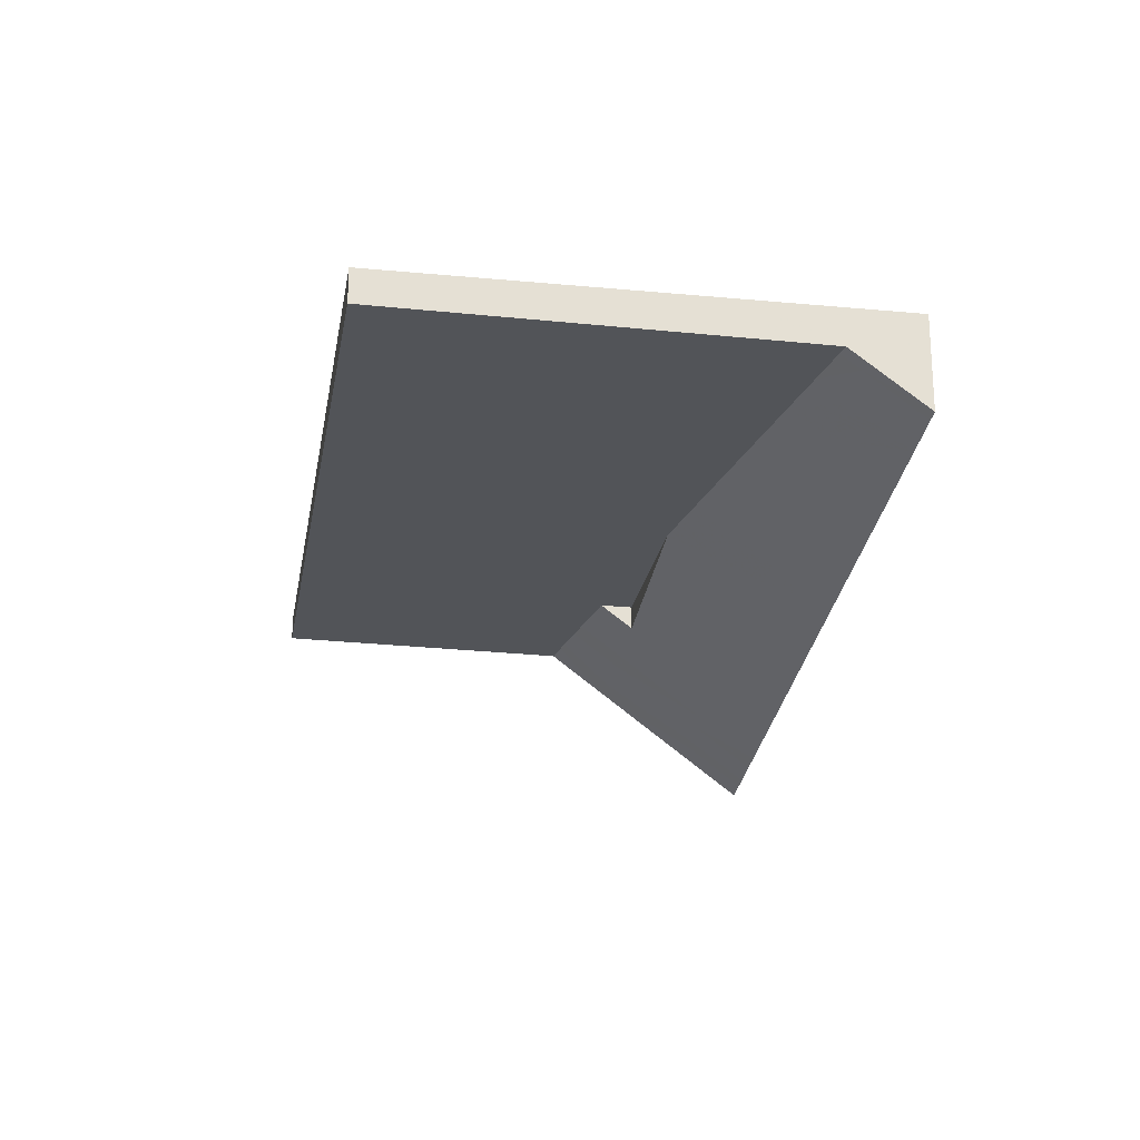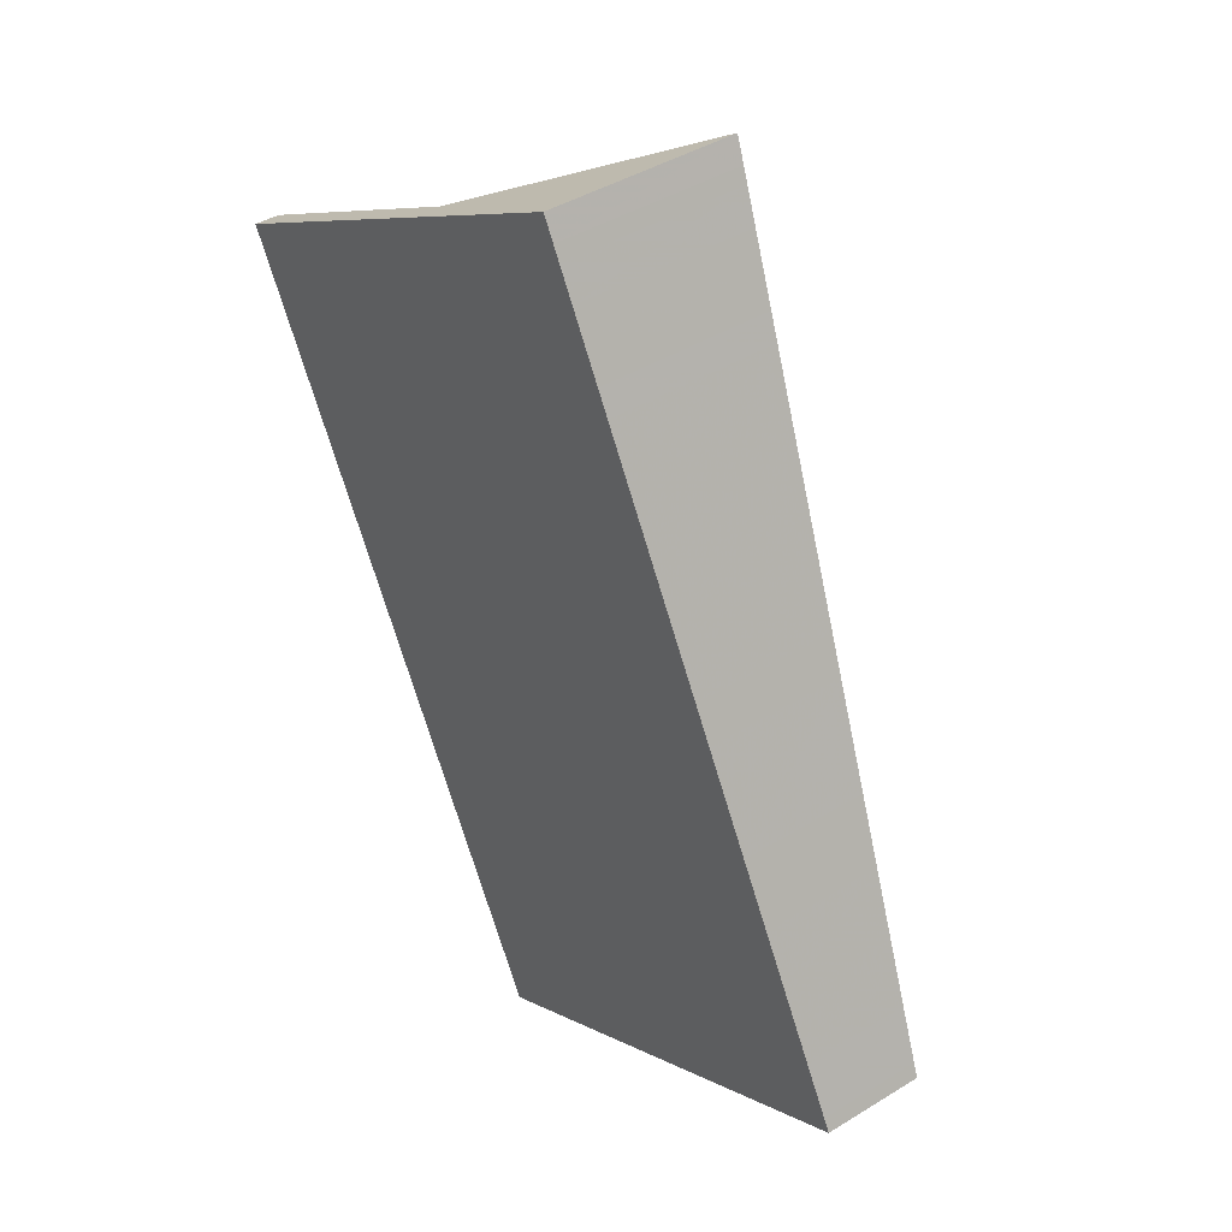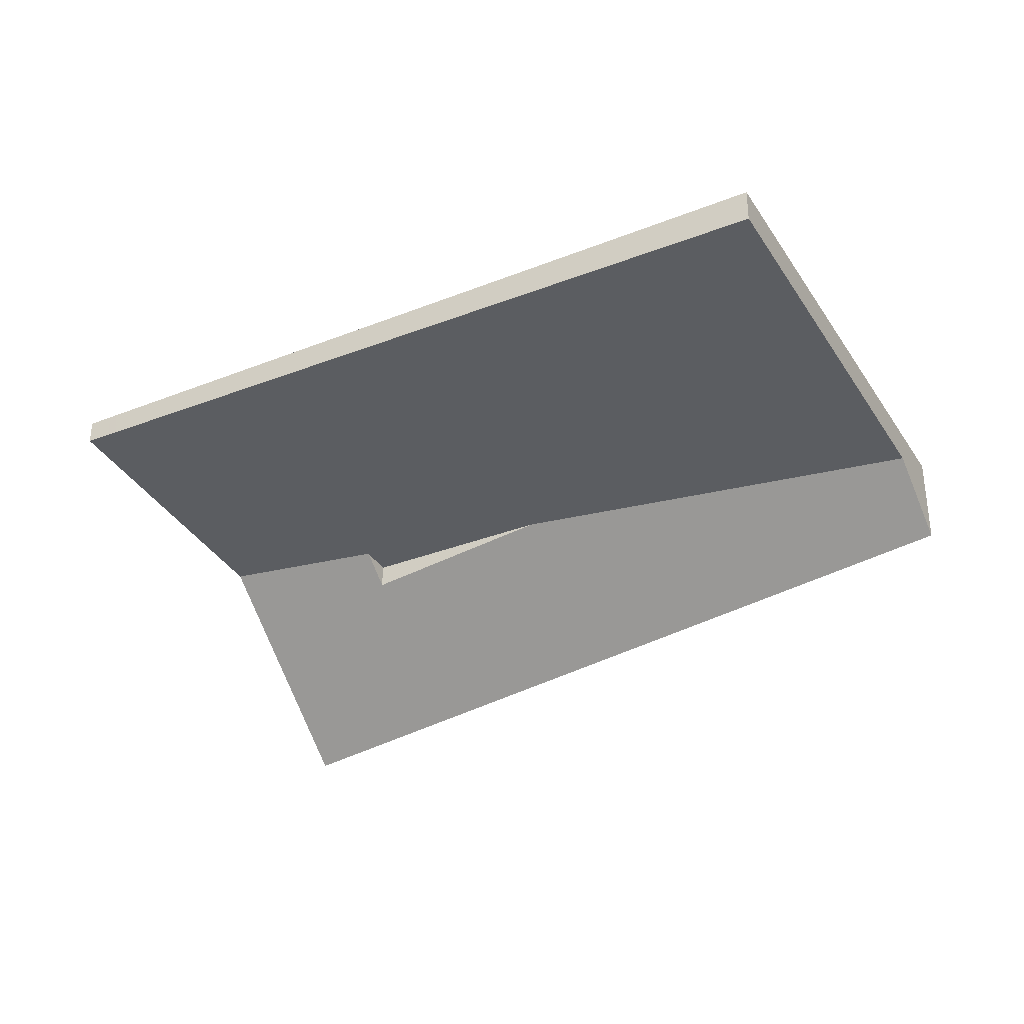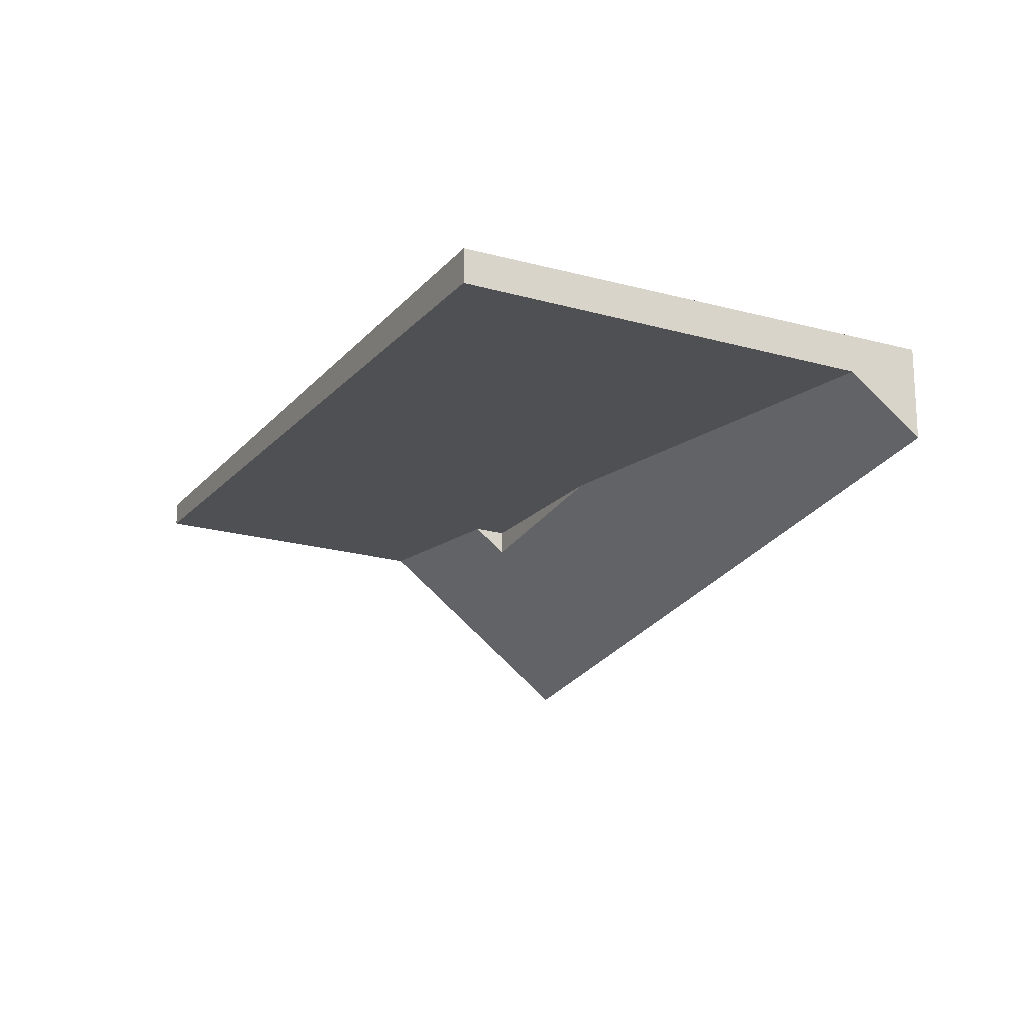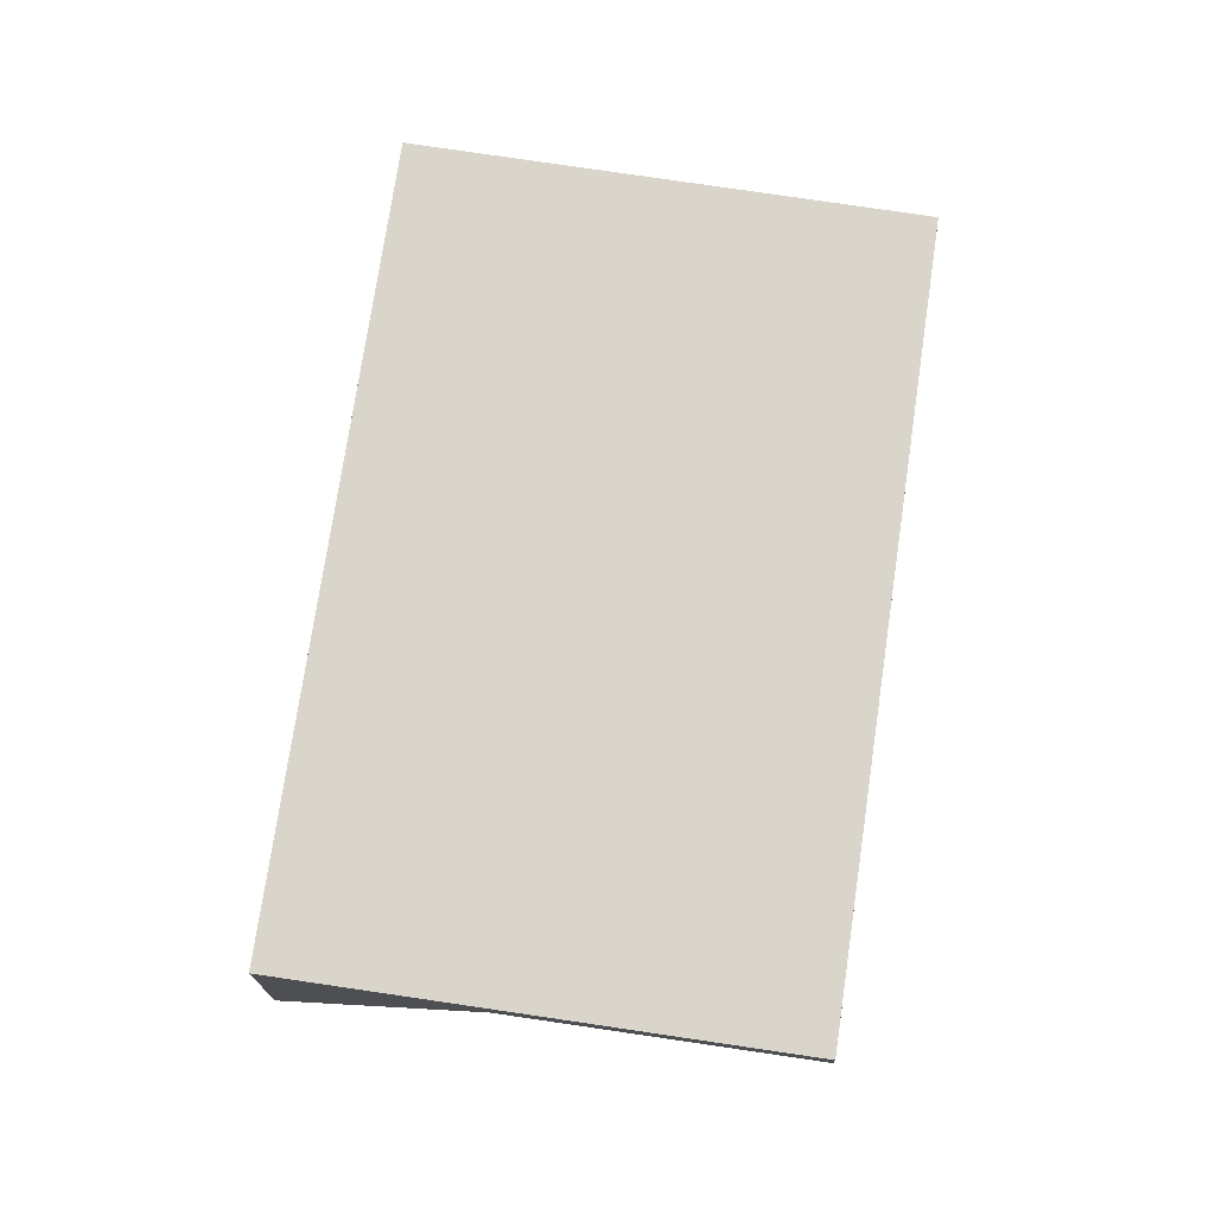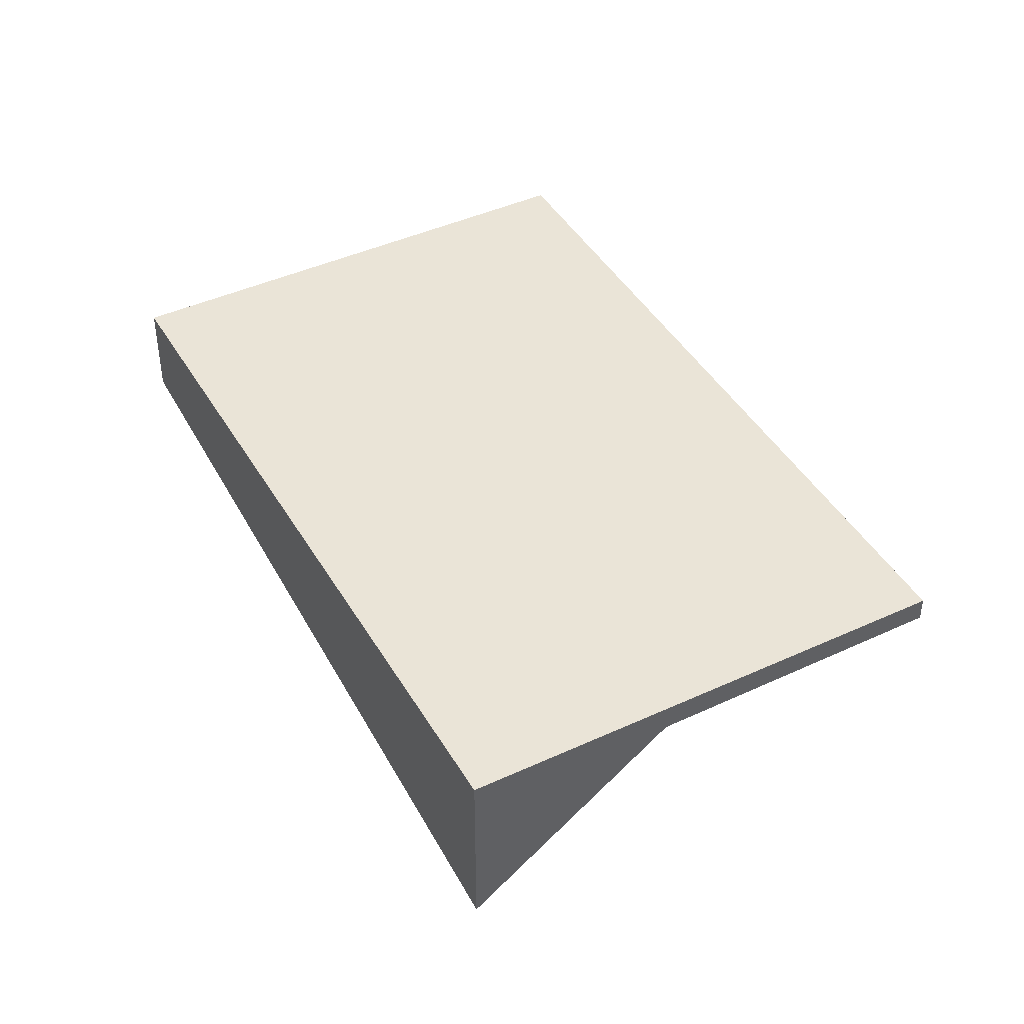
<metadata>
{"format":"obj","ext":"obj","renderer":"f3d","projection":"perspective","resolution":1024,"background":"white","views":[{"elev":-23.6,"azim":19.4,"up":"+Z"},{"elev":41.2,"azim":53.1,"up":"+Y"},{"elev":-35.6,"azim":-33.4,"up":"+Z"},{"elev":-19.5,"azim":1.3,"up":"+Z"},{"elev":74.2,"azim":-142.9,"up":"+Z"},{"elev":43.7,"azim":-179.8,"up":"+Z"}]}
</metadata>
<code>
v -2508 -248.7 -0.4761
v -2513 -239.3 -0.328
v -2507 -236 -2.491
v -2502 -245.4 -1.305
v -2503 -245.9 -0.5279
v -2510 -237.3 -0.3637
v -2506 -247.3 -0.5009
v -2511 -237.9 -0.3526
v -2510 -239.1 -0.3708
v -2513 -240.4 -0.346
v -2509 -238.4 -0.3839
v -2511 -244.1 -0.4035
v -2508 -242.7 -0.4281
v -2506 -241.7 -0.4471
v -2508 -243.1 -0.4348
v -2510 -244.5 -0.41
v -2506 -242.1 -0.4547
v -2509 -246.5 -0.4413
v -2507 -245.1 -0.4659
v -2504 -243.8 -0.4889
v -2508 -248.5 -0.4739
v -2506 -247.2 -0.4986
v -2503 -245.7 -0.5251
v -2506 -246.5 -0.4888
v -2508 -247.9 -0.464
v -2503 -245.2 -0.5144
v -2510 -237.3 -0.3637
v -2503 -245.9 -0.5279
v -2507 -241.3 -0.4392
v -2508 -239.1 -0.3977
v -2509 -238.4 -0.3839
v -2507 -237.1 -2.344
v -2506 -241.7 -0.4471
v -2505 -240.7 -1.888
v -2506 -242.1 -0.4547
v -2504 -241.2 -1.833
v -2504 -243.8 -0.4889
v -2503 -243.1 -1.587
v -2503 -245.7 -0.5251
v -2502 -245.2 -1.326
v -2503 -245.2 -0.5144
v -2502 -244.6 -1.402
v -2509 -237.8 -0.3718
v -2509 -237.8 -0.3718
v -2510 -238.4 -0.3599
v -2513 -239.7 -0.3351
v -2507 -236.4 -2.431
v -2508 -238.1 -0.8365
v -2509 -237.4 -0.9232
v -2507 -241.3 -0.4392
v -2507 -241.3 -0.4392
v -2506 -242.1 -0.4532
v -2506 -241.7 -0.4464
v -2504 -246.3 -0.5193
v -2504 -246.2 -0.5169
v -2505 -244.1 -0.4842
v -2504 -245.6 -0.5072
v -2509 -236.9 -0.982
v -2508 -238.9 -0.4017
v -2508 -238.9 -0.7375
v -2509 -238.1 -0.3789
v -2510 -238.8 -0.3664
v -2509 -238.1 -0.3789
v -2513 -240.2 -0.3417
v -2508 -237.8 -0.8727
v -2507 -236.8 -2.381
v -2509 -237.6 -0.3689
v -2509 -237.6 -0.3689
v -2509 -237.2 -0.9448
v -2511 -238.2 -0.3573
v -2513 -239.6 -0.3327
v -2507 -236.3 -2.454
v -2511 -239.3 -0.3567
v -2511 -239.6 -0.361
v -2511 -238.9 -0.3501
v -2512 -238.5 -0.3429
v -2512 -238.8 -0.3476
v -2509 -243.2 -0.4184
v -2509 -243.7 -0.425
v -2507 -247.7 -0.4888
v -2507 -247.9 -0.4911
v -2508 -245.6 -0.4561
v -2507 -247.1 -0.4789
v -2508 -238.9 -0.4017
v -2508 -239.1 -0.3977
v -2508 -239.1 -0.3977
v -2508 -238.9 -0.7375
v -2510 -239.9 -0.3833
v -2508 -238.9 -0.7375
v -2508 -238.9 -0.4017
v -2506 -237.9 -2.245
v -2511 -240.4 -0.3735
v -2512 -241.2 -0.3585
v -2508 -238.8 -0.3925
v -2508 -238.8 -0.3925
v -2508 -238.6 -0.775
v -2510 -239.6 -0.3787
v -2506 -237.6 -2.283
v -2511 -240.1 -0.369
v -2512 -240.9 -0.3541
v -2507 -244.3 -0.4538
v -2505 -243.3 -0.4721
v -2505 -243.1 -0.4755
v -2505 -243.1 -0.4755
v -2504 -242.4 -1.683
v -2508 -244.9 -0.444
v -2510 -245.7 -0.4292
v -2506 -245.9 -0.4778
v -2505 -244.9 -0.4961
v -2504 -244.5 -0.5021
v -2504 -244.5 -0.5021
v -2503 -243.9 -1.491
v -2507 -246.4 -0.468
v -2509 -247.2 -0.4532
v -2509 -238.7 -0.3775
v -2510 -238.4 -0.373
v -2507 -242.8 -0.4415
v -2507 -242.3 -0.4347
v -2509 -239.5 -0.39
v -2509 -239.2 -0.3853
v -2505 -247 -0.5076
v -2505 -246.8 -0.5052
v -2506 -244.7 -0.4726
v -2507 -244 -0.4604
v -2505 -246.2 -0.4955
v -2506 -245.5 -0.4845
v -2510 -238 -0.3666
v -2510 -237.9 -0.364
v -2510 -237.6 -0.3593
v -2507 -237.2 -1.781
v -2507 -237.5 -1.744
v -2508 -236.8 -1.832
v -2505 -241.6 -1.233
v -2504 -242.8 -1.083
v -2504 -243.5 -0.9865
v -2504 -244.3 -0.8914
v -2505 -241.1 -1.288
v -2507 -238 -1.683
v -2507 -238.3 -1.645
v -2503 -245.6 -0.7255
v -2503 -245.8 -0.7052
v -2503 -245 -0.8022
v -2508 -236.4 -1.891
v -2508 -236.6 -1.854
v -2508 -243.3 -0.4325
v -2507 -244.5 -0.4515
v -2507 -245.2 -0.4636
v -2507 -246 -0.4755
v -2510 -238.9 -0.3641
v -2510 -239.2 -0.3686
v -2511 -238.5 -0.3576
v -2511 -238.1 -0.3504
v -2511 -238.4 -0.3551
v -2508 -242.8 -0.4258
v -2510 -239.7 -0.3764
v -2510 -240 -0.381
v -2506 -247.3 -0.4963
v -2506 -247.4 -0.4986
v -2506 -246.7 -0.4865
v -2508 -248.5 -0.4739
v -2508 -248.7 -0.4761
v -2508 -248.7 5.551e-17
v -2508 -248.5 0
v -2512 -238.5 -0.3429
v -2513 -239.3 -0.328
v -2513 -239.3 0
v -2512 -238.5 5.551e-17
v -2507 -236.3 -2.454
v -2507 -236 -2.491
v -2507 -236 0
v -2507 -236.3 0
v -2503 -245.8 -0.7052
v -2502 -245.4 -1.305
v -2502 -245.4 0
v -2503 -245.8 0
v -2504 -246.3 -0.5193
v -2503 -245.9 -0.5279
v -2503 -245.9 0
v -2504 -246.3 0
v -2506 -247.4 -0.4986
v -2506 -247.3 -0.5009
v -2506 -247.3 0
v -2506 -247.4 0
v -2510 -237.6 -0.3593
v -2511 -237.9 -0.3526
v -2511 -237.9 0
v -2510 -237.6 5.551e-17
v -2513 -240.2 -0.3417
v -2513 -240.4 -0.346
v -2513 -240.4 5.551e-17
v -2513 -240.2 0
v -2512 -241.2 -0.3585
v -2511 -244.1 -0.4035
v -2511 -244.1 0
v -2512 -241.2 0
v -2511 -244.1 -0.4035
v -2510 -244.5 -0.41
v -2510 -244.5 -5.551e-17
v -2511 -244.1 0
v -2510 -245.7 -0.4292
v -2509 -246.5 -0.4413
v -2509 -246.5 -5.551e-17
v -2510 -245.7 5.551e-17
v -2508 -247.9 -0.464
v -2508 -248.5 -0.4739
v -2508 -248.5 0
v -2508 -247.9 -5.551e-17
v -2509 -247.2 -0.4532
v -2508 -247.9 -0.464
v -2508 -247.9 -5.551e-17
v -2509 -247.2 5.551e-17
v -2509 -236.9 -0.982
v -2510 -237.3 -0.3637
v -2510 -237.3 5.551e-17
v -2509 -236.9 -1.11e-16
v -2506 -237.6 -2.283
v -2507 -237.1 -2.344
v -2507 -237.1 4.441e-16
v -2506 -237.6 0
v -2504 -241.2 -1.833
v -2505 -240.7 -1.888
v -2505 -240.7 -2.22e-16
v -2504 -241.2 2.22e-16
v -2504 -242.4 -1.683
v -2504 -241.2 -1.833
v -2504 -241.2 2.22e-16
v -2504 -242.4 0
v -2503 -243.9 -1.491
v -2503 -243.1 -1.587
v -2503 -243.1 0
v -2503 -243.9 0
v -2502 -245.4 -1.305
v -2502 -245.2 -1.326
v -2502 -245.2 0
v -2502 -245.4 0
v -2502 -245.2 -1.326
v -2502 -244.6 -1.402
v -2502 -244.6 0
v -2502 -245.2 0
v -2513 -239.6 -0.3327
v -2513 -239.7 -0.3351
v -2513 -239.7 0
v -2513 -239.6 0
v -2507 -236.8 -2.381
v -2507 -236.4 -2.431
v -2507 -236.4 0
v -2507 -236.8 0
v -2505 -247 -0.5076
v -2504 -246.3 -0.5193
v -2504 -246.3 0
v -2505 -247 0
v -2508 -236.4 -1.891
v -2509 -236.9 -0.982
v -2509 -236.9 -1.11e-16
v -2508 -236.4 -2.22e-16
v -2513 -239.7 -0.3351
v -2513 -240.2 -0.3417
v -2513 -240.2 0
v -2513 -239.7 0
v -2507 -237.1 -2.344
v -2507 -236.8 -2.381
v -2507 -236.8 0
v -2507 -237.1 4.441e-16
v -2513 -239.3 -0.328
v -2513 -239.6 -0.3327
v -2513 -239.6 0
v -2513 -239.3 0
v -2507 -236.4 -2.431
v -2507 -236.3 -2.454
v -2507 -236.3 0
v -2507 -236.4 0
v -2511 -238.1 -0.3504
v -2512 -238.5 -0.3429
v -2512 -238.5 5.551e-17
v -2511 -238.1 0
v -2508 -248.7 -0.4761
v -2507 -247.9 -0.4911
v -2507 -247.9 0
v -2508 -248.7 5.551e-17
v -2505 -240.7 -1.888
v -2506 -237.9 -2.245
v -2506 -237.9 0
v -2505 -240.7 -2.22e-16
v -2512 -240.9 -0.3541
v -2512 -241.2 -0.3585
v -2512 -241.2 0
v -2512 -240.9 0
v -2506 -237.9 -2.245
v -2506 -237.6 -2.283
v -2506 -237.6 0
v -2506 -237.9 0
v -2513 -240.4 -0.346
v -2512 -240.9 -0.3541
v -2512 -240.9 0
v -2513 -240.4 5.551e-17
v -2503 -243.1 -1.587
v -2504 -242.4 -1.683
v -2504 -242.4 0
v -2503 -243.1 0
v -2510 -244.5 -0.41
v -2510 -245.7 -0.4292
v -2510 -245.7 5.551e-17
v -2510 -244.5 -5.551e-17
v -2502 -244.6 -1.402
v -2503 -243.9 -1.491
v -2503 -243.9 0
v -2502 -244.6 0
v -2509 -246.5 -0.4413
v -2509 -247.2 -0.4532
v -2509 -247.2 5.551e-17
v -2509 -246.5 -5.551e-17
v -2506 -247.3 -0.5009
v -2505 -247 -0.5076
v -2505 -247 0
v -2506 -247.3 0
v -2510 -237.3 -0.3637
v -2510 -237.6 -0.3593
v -2510 -237.6 5.551e-17
v -2510 -237.3 5.551e-17
v -2503 -245.9 -0.5279
v -2503 -245.8 -0.7052
v -2503 -245.8 0
v -2503 -245.9 0
v -2507 -236 -2.491
v -2508 -236.4 -1.891
v -2508 -236.4 -2.22e-16
v -2507 -236 0
v -2511 -237.9 -0.3526
v -2511 -238.1 -0.3504
v -2511 -238.1 0
v -2511 -237.9 0
v -2507 -247.9 -0.4911
v -2506 -247.4 -0.4986
v -2506 -247.4 0
v -2507 -247.9 0
v -2508 -248.7 0
v -2513 -239.3 0
v -2507 -236 0
v -2502 -245.4 0
f 128 67 43 127
f 75 46 71 77
f 79 16 12 78
f 53 14 17 52
f 99 92 93 100
f 50 14 53
f 81 1 21 80
f 55 23 5 54
f 106 82 18 107
f 103 20 56 102
f 113 83 25 114
f 110 26 57 109
f 80 21 25 83
f 57 26 23 55
f 132 49 69 144
f 60 30 59
f 133 35 33 137
f 139 87 96 138
f 141 28 39 140
f 135 37 104 134
f 142 41 111 136
f 140 39 41 142
f 116 63 11 115
f 74 10 64 73
f 131 48 65 130
f 65 48 31 61
f 96 87 86 95
f 118 53 52 117
f 120 94 85 119
f 122 55 54 121
f 124 102 56 123
f 126 109 57 125
f 125 57 55 122
f 69 49 44 68
f 127 43 63 116
f 73 64 46 75
f 130 65 49 132
f 61 44 49 65
f 68 27 58 69
f 129 6 67 128
f 77 71 2 76
f 144 69 58 143
f 150 74 73 149
f 149 73 75 151
f 153 77 76 152
f 151 75 77 153
f 145 79 78 154
f 156 92 99 155
f 158 81 80 157
f 147 82 106 146
f 159 83 113 148
f 157 80 83 159
f 84 50 85
f 119 85 50 53 118
f 89 29 90
f 137 33 51 87 139
f 154 78 92 156
f 92 78 12 93
f 95 31 48 96
f 115 11 94 120
f 138 96 48 131
f 155 99 74 150
f 100 10 74 99
f 117 52 102 124
f 134 104 35 133
f 146 106 79 145
f 107 16 79 106
f 102 52 17 103
f 123 56 109 126
f 136 111 37 135
f 148 113 82 147
f 114 18 82 113
f 109 56 20 110
f 115 9 62 116
f 117 15 13 118
f 119 88 97 120
f 121 7 22 122
f 123 19 101 124
f 125 24 108 126
f 122 22 24 125
f 116 62 45 127
f 126 108 19 123
f 128 70 8 129
f 118 13 88 119
f 120 97 9 115
f 124 101 15 117
f 127 45 70 128
f 130 66 32 131
f 132 47 66 130
f 133 36 105 134
f 135 38 112 136
f 137 34 36 133
f 138 98 91 139
f 140 40 4 141
f 134 105 38 135
f 136 112 42 142
f 142 42 40 140
f 143 3 72 144
f 139 91 34 137
f 131 32 98 138
f 144 72 47 132
f 145 15 101 146
f 147 19 108 148
f 149 62 9 150
f 151 45 62 149
f 152 8 70 153
f 153 70 45 151
f 154 13 15 145
f 155 97 88 156
f 157 22 7 158
f 146 101 19 147
f 148 108 24 159
f 159 24 22 157
f 156 88 13 154
f 150 9 97 155
f 161 162 163 160
f 165 166 167 164
f 169 170 171 168
f 173 174 175 172
f 177 178 179 176
f 181 182 183 180
f 185 186 187 184
f 189 190 191 188
f 193 194 195 192
f 197 198 199 196
f 201 202 203 200
f 205 206 207 204
f 209 210 211 208
f 213 214 215 212
f 217 218 219 216
f 221 222 223 220
f 225 226 227 224
f 229 230 231 228
f 233 234 235 232
f 237 238 239 236
f 241 242 243 240
f 245 246 247 244
f 249 250 251 248
f 253 254 255 252
f 257 258 259 256
f 261 262 263 260
f 265 266 267 264
f 269 270 271 268
f 273 274 275 272
f 277 278 279 276
f 281 282 283 280
f 285 286 287 284
f 289 290 291 288
f 293 294 295 292
f 297 298 299 296
f 301 302 303 300
f 305 306 307 304
f 309 310 311 308
f 313 314 315 312
f 317 318 319 316
f 321 322 323 320
f 325 326 327 324
f 329 330 331 328
f 333 334 335 332
f 337 338 339 336

</code>
